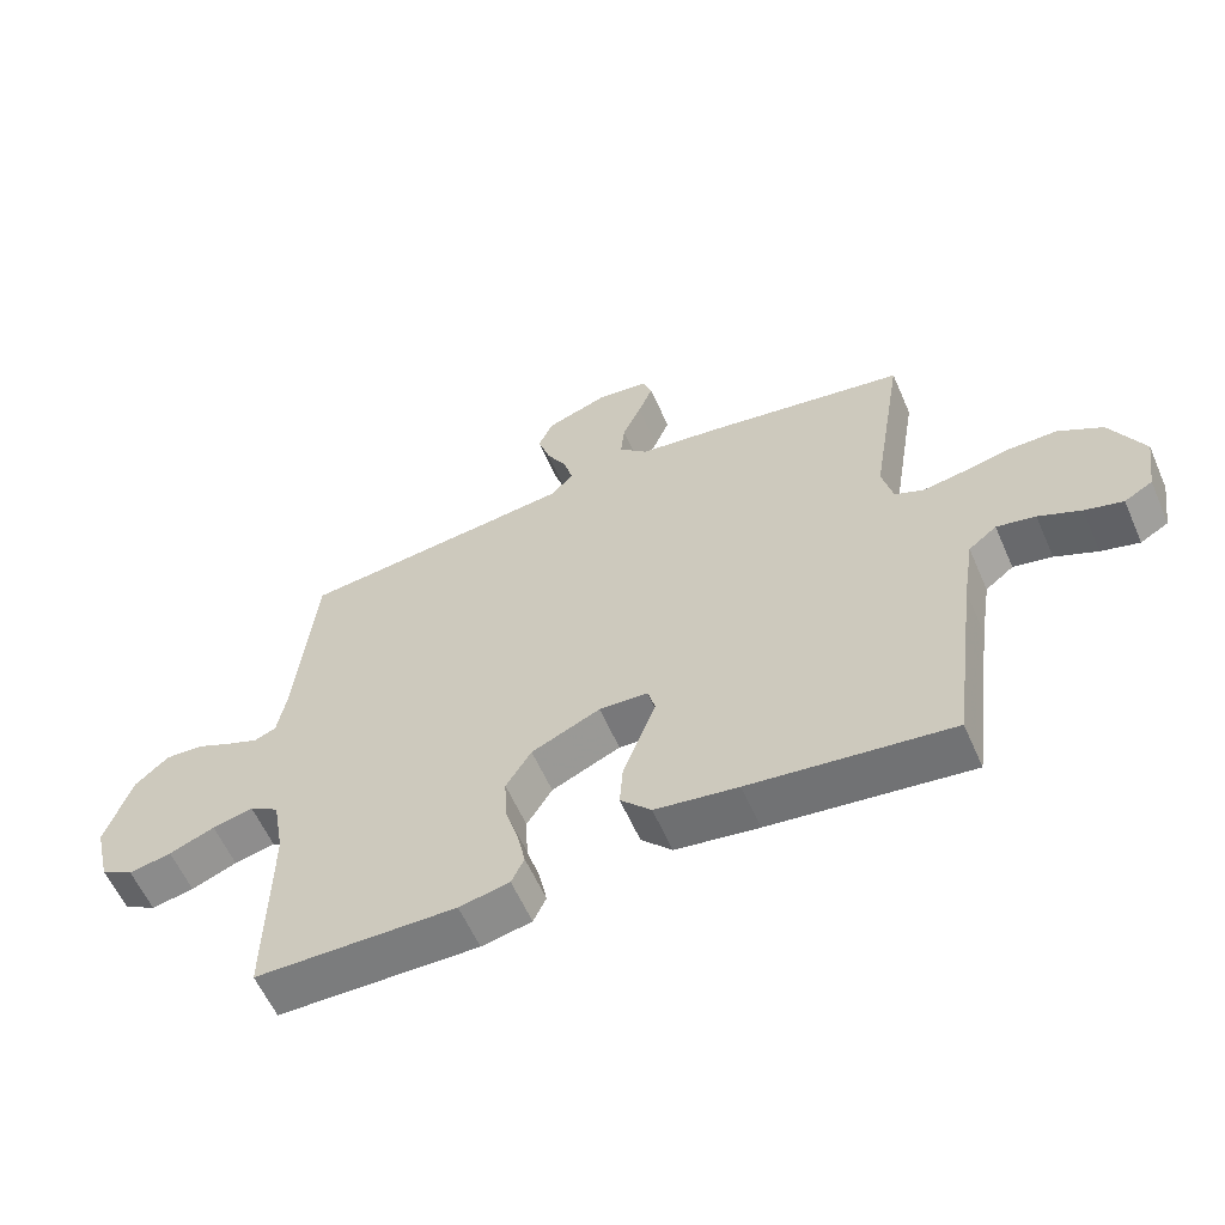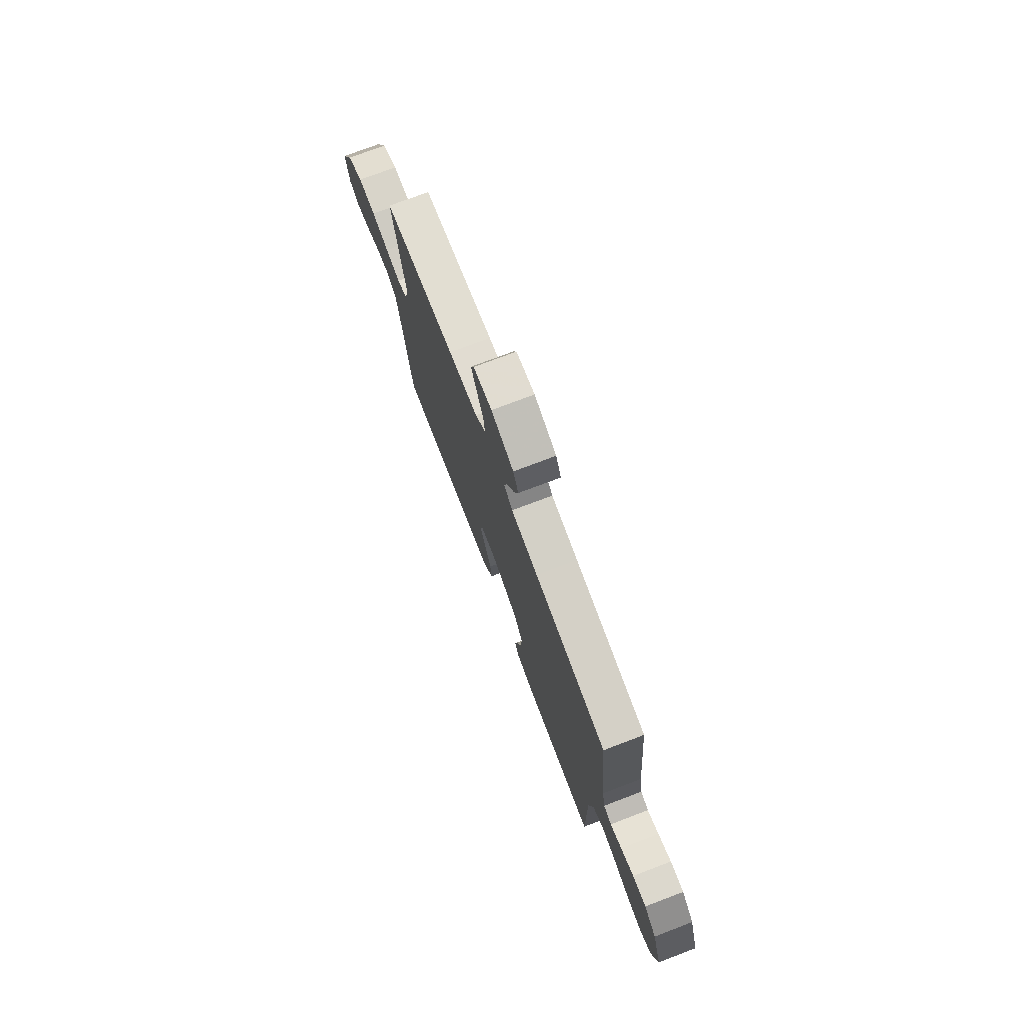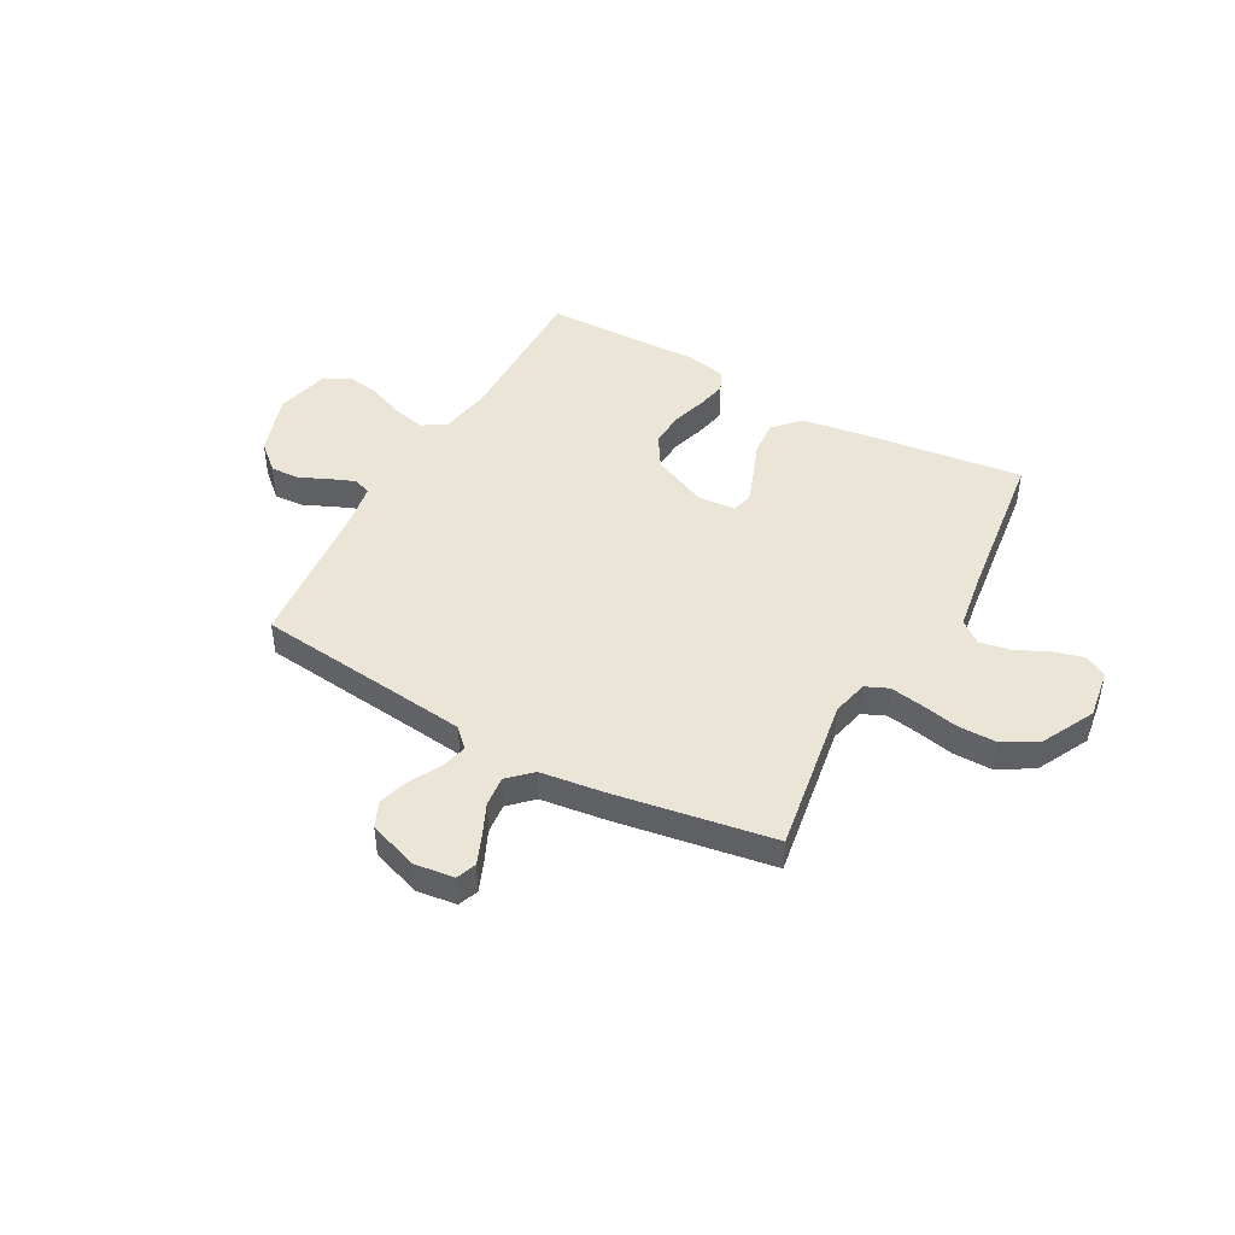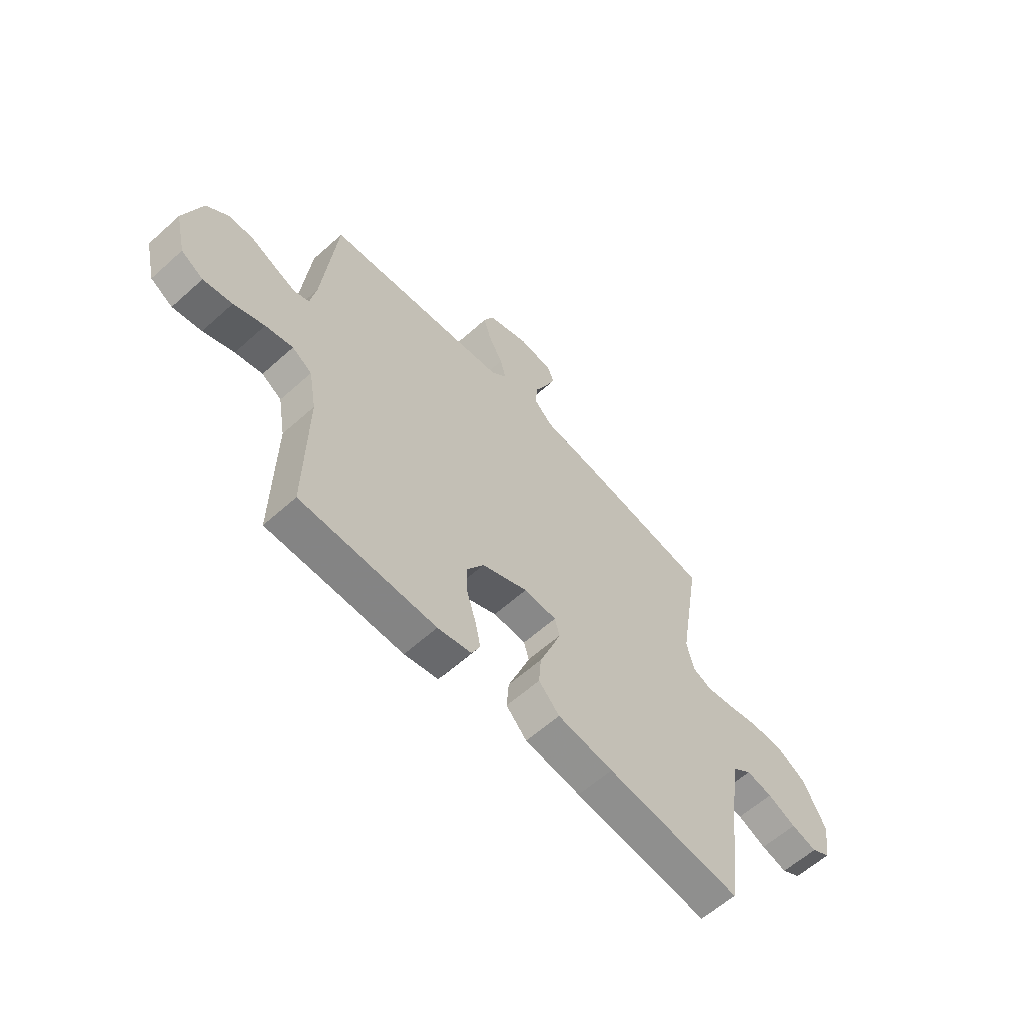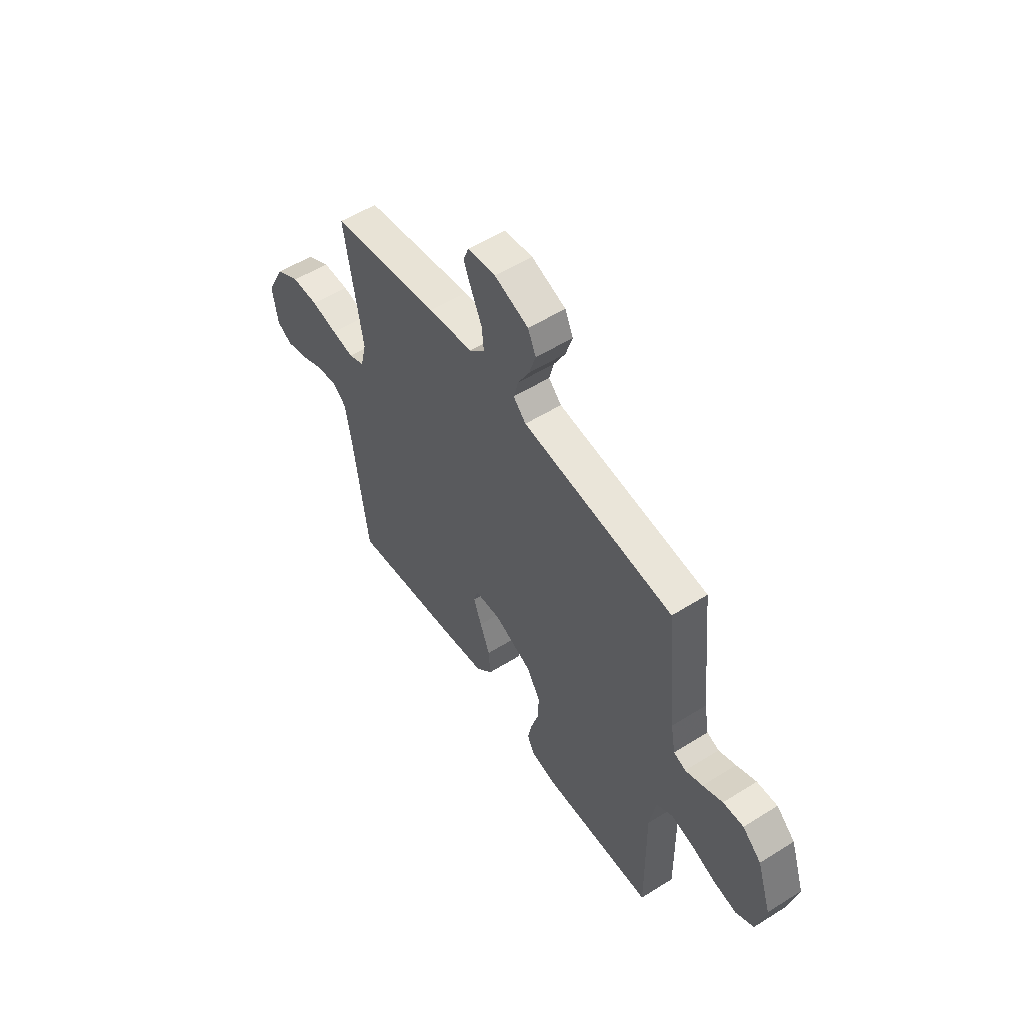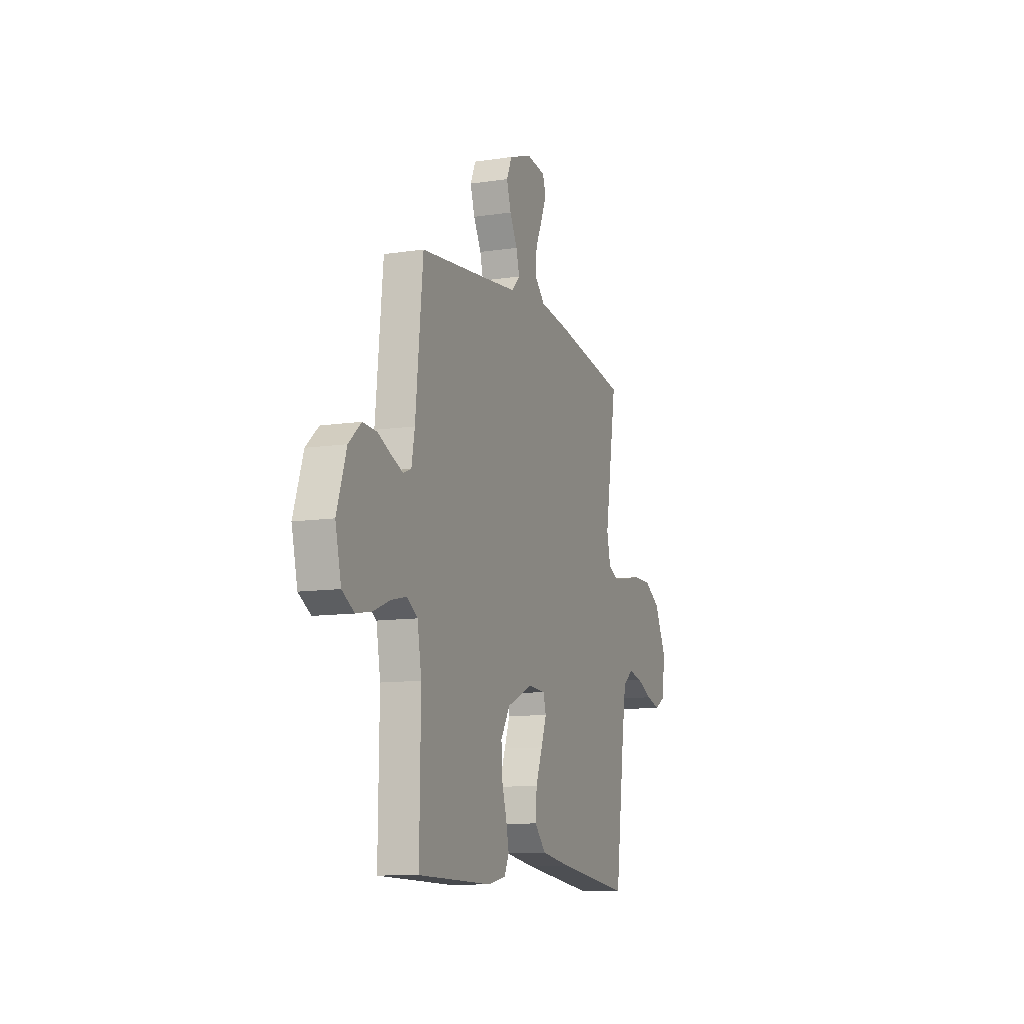
<metadata>
{"format":"obj","ext":"obj","renderer":"f3d","projection":"perspective","resolution":1024,"background":"white","views":[{"elev":-59.2,"azim":23.6,"up":"+Z"},{"elev":75.2,"azim":-110.8,"up":"+Z"},{"elev":45.6,"azim":29.0,"up":"+Y"},{"elev":-60.7,"azim":-47.5,"up":"+Z"},{"elev":54.6,"azim":-123.6,"up":"+Z"},{"elev":-10.9,"azim":-69.6,"up":"+Z"}]}
</metadata>
<code>
v -0.5 0.07 0.5
v -0.2 0.07 0.533
v -0.088 0.07 0.546
v -0.053 0.07 0.581
v -0.066 0.07 0.631
v -0.097 0.07 0.688
v -0.115 0.07 0.745
v -0.093 0.07 0.794
v 0 0.07 0.828
v 0.077 0.07 0.818
v 0.091 0.07 0.78
v 0.069 0.07 0.726
v 0.041 0.07 0.665
v 0.035 0.07 0.608
v 0.078 0.07 0.566
v 0.2 0.07 0.55
v 0.5 0.07 0.5
v 0.451 0.07 0.2
v 0.467 0.07 0.132
v 0.51 0.07 0.113
v 0.571 0.07 0.123
v 0.643 0.07 0.138
v 0.716 0.07 0.138
v 0.782 0.07 0.099
v 0.832 0.07 0
v 0.818 0.07 -0.093
v 0.776 0.07 -0.117
v 0.719 0.07 -0.101
v 0.656 0.07 -0.072
v 0.598 0.07 -0.06
v 0.556 0.07 -0.093
v 0.539 0.07 -0.2
v 0.5 0.07 -0.5
v 0.2 0.07 -0.462
v 0.076 0.07 -0.443
v 0.03 0.07 -0.394
v 0.035 0.07 -0.328
v 0.062 0.07 -0.258
v 0.084 0.07 -0.198
v 0.073 0.07 -0.158
v 0 0.07 -0.154
v -0.103 0.07 -0.2
v -0.141 0.07 -0.261
v -0.138 0.07 -0.328
v -0.118 0.07 -0.394
v -0.106 0.07 -0.451
v -0.125 0.07 -0.491
v -0.2 0.07 -0.506
v -0.5 0.07 -0.5
v -0.496 0.07 -0.2
v -0.513 0.07 -0.104
v -0.557 0.07 -0.076
v -0.618 0.07 -0.09
v -0.686 0.07 -0.117
v -0.75 0.07 -0.129
v -0.799 0.07 -0.1
v -0.823 0.07 0
v -0.784 0.07 0.118
v -0.733 0.07 0.163
v -0.677 0.07 0.16
v -0.623 0.07 0.135
v -0.576 0.07 0.116
v -0.543 0.07 0.129
v -0.53 0.07 0.2
v -0.5 0 0.5
v -0.2 0 0.533
v -0.088 0 0.546
v -0.053 0 0.581
v -0.066 0 0.631
v -0.097 0 0.688
v -0.115 0 0.745
v -0.093 0 0.794
v 0 0 0.828
v 0.077 0 0.818
v 0.091 0 0.78
v 0.069 0 0.726
v 0.041 0 0.665
v 0.035 0 0.608
v 0.078 0 0.566
v 0.2 0 0.55
v 0.5 0 0.5
v 0.451 0 0.2
v 0.467 0 0.132
v 0.51 0 0.113
v 0.571 0 0.123
v 0.643 0 0.138
v 0.716 0 0.138
v 0.782 0 0.099
v 0.832 0 0
v 0.818 0 -0.093
v 0.776 0 -0.117
v 0.719 0 -0.101
v 0.656 0 -0.072
v 0.598 0 -0.06
v 0.556 0 -0.093
v 0.539 0 -0.2
v 0.5 0 -0.5
v 0.2 0 -0.462
v 0.076 0 -0.443
v 0.03 0 -0.394
v 0.035 0 -0.328
v 0.062 0 -0.258
v 0.084 0 -0.198
v 0.073 0 -0.158
v 0 0 -0.154
v -0.103 0 -0.2
v -0.141 0 -0.261
v -0.138 0 -0.328
v -0.118 0 -0.394
v -0.106 0 -0.451
v -0.125 0 -0.491
v -0.2 0 -0.506
v -0.5 0 -0.5
v -0.496 0 -0.2
v -0.513 0 -0.104
v -0.557 0 -0.076
v -0.618 0 -0.09
v -0.686 0 -0.117
v -0.75 0 -0.129
v -0.799 0 -0.1
v -0.823 0 0
v -0.784 0 0.118
v -0.733 0 0.163
v -0.677 0 0.16
v -0.623 0 0.135
v -0.576 0 0.116
v -0.543 0 0.129
v -0.53 0 0.2
f 59 60 61
f 58 59 61
f 57 58 61
f 56 57 61
f 55 56 61
f 54 55 61
f 53 54 61
f 52 53 61 62
f 51 52 62 63
f 48 49 50
f 47 48 50
f 46 47 50
f 45 46 50
f 44 45 50
f 51 63 64
f 50 51 64
f 44 50 64
f 43 44 64
f 36 37 38
f 35 36 38
f 34 35 38
f 33 34 38
f 32 33 38
f 31 32 38 39
f 30 31 39 40
f 27 28 29
f 26 27 29
f 25 26 29
f 24 25 29
f 23 24 29
f 22 23 29
f 21 22 29
f 20 21 29 30
f 30 40 41
f 20 30 41
f 19 20 41
f 15 16 17 18
f 19 41 42
f 18 19 42
f 15 18 42
f 14 15 42
f 11 12 13
f 10 11 13
f 9 10 13
f 8 9 13
f 7 8 13
f 6 7 13
f 5 6 13
f 64 1 2
f 43 64 2
f 42 43 2
f 4 5 13 14
f 3 4 14 42
f 2 3 42
f 125 124 123
f 125 123 122
f 125 122 121
f 125 121 120
f 125 120 119
f 125 119 118
f 125 118 117
f 126 125 117 116
f 127 126 116 115
f 114 113 112
f 114 112 111
f 114 111 110
f 114 110 109
f 114 109 108
f 128 127 115
f 128 115 114
f 128 114 108
f 128 108 107
f 102 101 100
f 102 100 99
f 102 99 98
f 102 98 97
f 102 97 96
f 103 102 96 95
f 104 103 95 94
f 93 92 91
f 93 91 90
f 93 90 89
f 93 89 88
f 93 88 87
f 93 87 86
f 93 86 85
f 94 93 85 84
f 105 104 94
f 105 94 84
f 105 84 83
f 82 81 80 79
f 106 105 83
f 106 83 82
f 106 82 79
f 106 79 78
f 77 76 75
f 77 75 74
f 77 74 73
f 77 73 72
f 77 72 71
f 77 71 70
f 77 70 69
f 66 65 128
f 66 128 107
f 66 107 106
f 78 77 69 68
f 106 78 68 67
f 106 67 66
f 1 65 66 2
f 2 66 67 3
f 3 67 68 4
f 4 68 69 5
f 5 69 70 6
f 6 70 71 7
f 7 71 72 8
f 8 72 73 9
f 9 73 74 10
f 10 74 75 11
f 11 75 76 12
f 12 76 77 13
f 13 77 78 14
f 14 78 79 15
f 15 79 80 16
f 16 80 81 17
f 17 81 82 18
f 18 82 83 19
f 19 83 84 20
f 20 84 85 21
f 21 85 86 22
f 22 86 87 23
f 23 87 88 24
f 24 88 89 25
f 25 89 90 26
f 26 90 91 27
f 27 91 92 28
f 28 92 93 29
f 29 93 94 30
f 30 94 95 31
f 31 95 96 32
f 32 96 97 33
f 33 97 98 34
f 34 98 99 35
f 35 99 100 36
f 36 100 101 37
f 37 101 102 38
f 38 102 103 39
f 39 103 104 40
f 40 104 105 41
f 41 105 106 42
f 42 106 107 43
f 43 107 108 44
f 44 108 109 45
f 45 109 110 46
f 46 110 111 47
f 47 111 112 48
f 48 112 113 49
f 49 113 114 50
f 50 114 115 51
f 51 115 116 52
f 52 116 117 53
f 53 117 118 54
f 54 118 119 55
f 55 119 120 56
f 56 120 121 57
f 57 121 122 58
f 58 122 123 59
f 59 123 124 60
f 60 124 125 61
f 61 125 126 62
f 62 126 127 63
f 63 127 128 64
f 64 128 65 1

</code>
